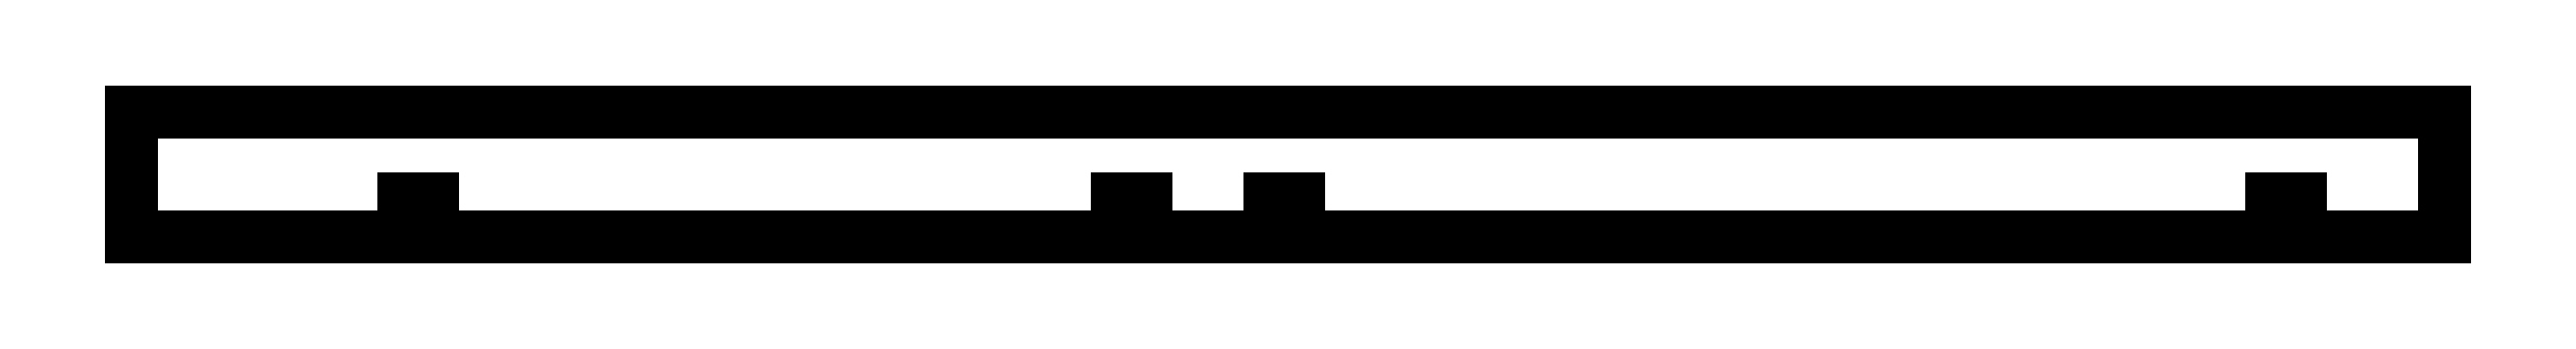
<metadata>
{"format":"dxf","ext":"dxf","renderer":"ezdxf+matplotlib","layout":"modelspace","background":"white","min_lineweight":24,"dpi":150}
</metadata>
<code>
0
SECTION
2
ENTITIES
0
LINE
8
0
10
-55.87
20
-4.075
30
0
11
-11.15
21
-4.075
31
0
0
LINE
8
0
10
-11.15
20
-4.075
30
0
11
-11.15
21
-1.613
31
0
0
LINE
8
0
10
-11.15
20
-1.613
30
0
11
-9.297
21
-1.613
31
0
0
LINE
8
0
10
-9.297
20
-1.613
30
0
11
-9.297
21
-4.075
31
0
0
LINE
8
0
10
-9.297
20
-4.075
30
0
11
-1.147
21
-4.075
31
0
0
LINE
8
0
10
-1.147
20
-4.075
30
0
11
-1.147
21
-1.613
31
0
0
LINE
8
0
10
-1.147
20
-1.613
30
0
11
0.7027
21
-1.613
31
0
0
LINE
8
0
10
0.7027
20
-1.613
30
0
11
0.7027
21
-4.075
31
0
0
LINE
8
0
10
0.7027
20
-4.075
30
0
11
64.28
21
-4.075
31
0
0
LINE
8
0
10
64.28
20
-4.075
30
0
11
64.28
21
-1.613
31
0
0
LINE
8
0
10
64.28
20
-1.613
30
0
11
66.13
21
-1.613
31
0
0
LINE
8
0
10
66.13
20
-1.613
30
0
11
66.13
21
-4.075
31
0
0
LINE
8
0
10
66.13
20
-4.075
30
0
11
75.53
21
-4.075
31
0
0
LINE
8
0
10
75.53
20
-4.075
30
0
11
75.53
21
4.075
31
0
0
LINE
8
0
10
75.53
20
4.075
30
0
11
-75.53
21
4.075
31
0
0
LINE
8
0
10
-75.53
20
4.075
30
0
11
-75.53
21
-4.075
31
0
0
LINE
8
0
10
-75.53
20
-4.075
30
0
11
-57.72
21
-4.075
31
0
0
LINE
8
0
10
-57.72
20
-4.075
30
0
11
-57.72
21
-1.613
31
0
0
LINE
8
0
10
-57.72
20
-1.613
30
0
11
-55.87
21
-1.613
31
0
0
LINE
8
0
10
-55.87
20
-1.613
30
0
11
-55.87
21
-4.075
31
0
0
ENDSEC
0
EOF

</code>
